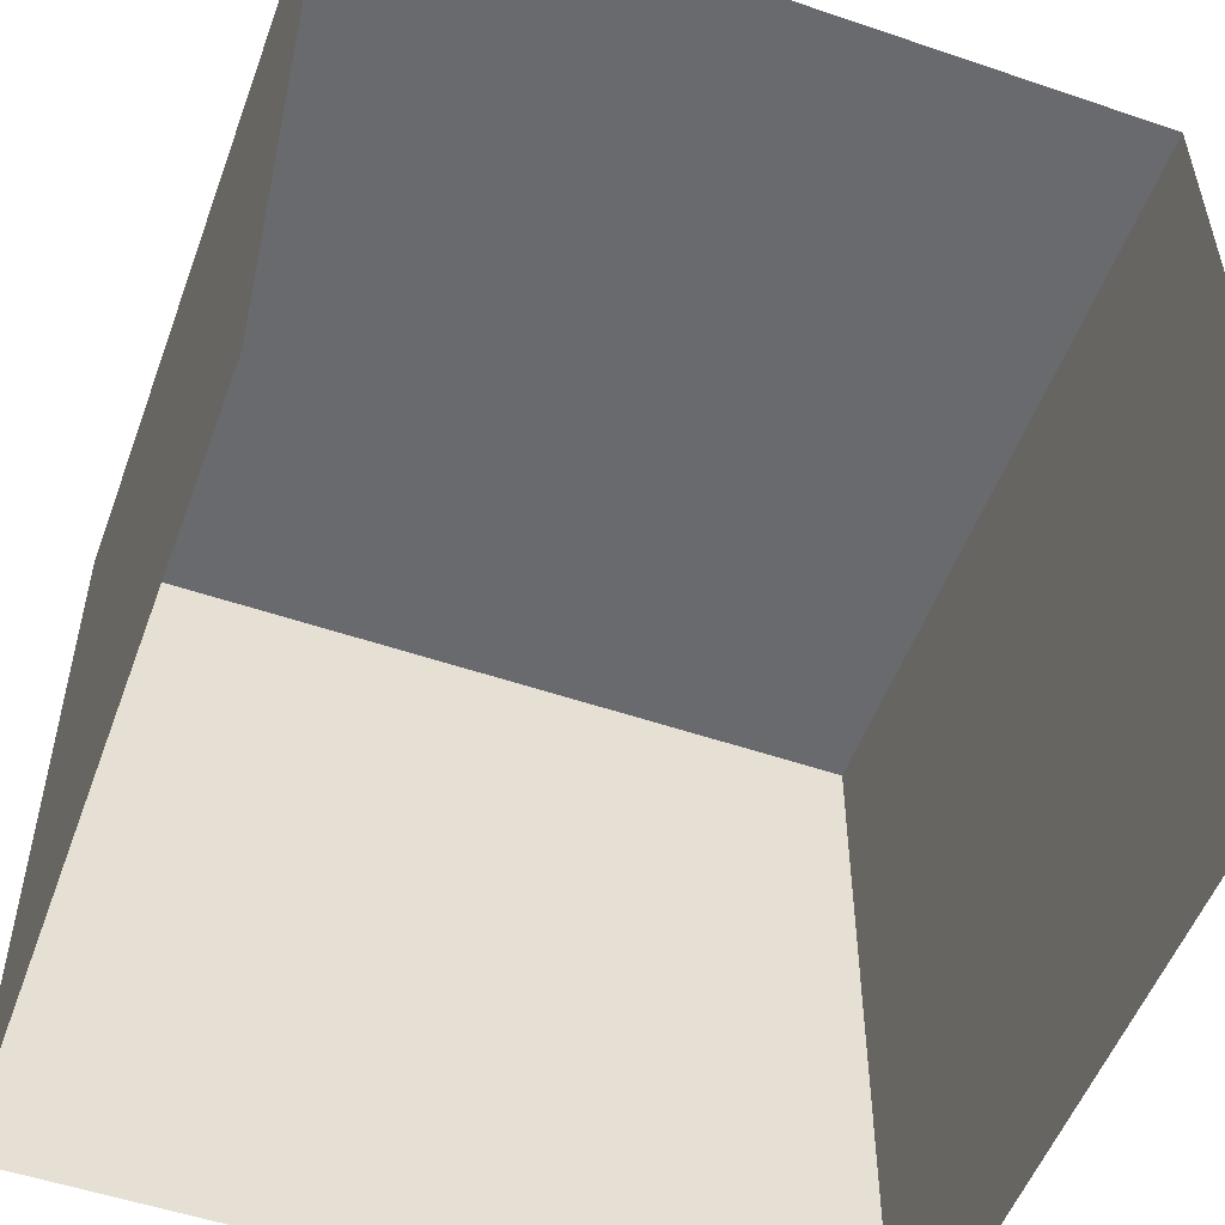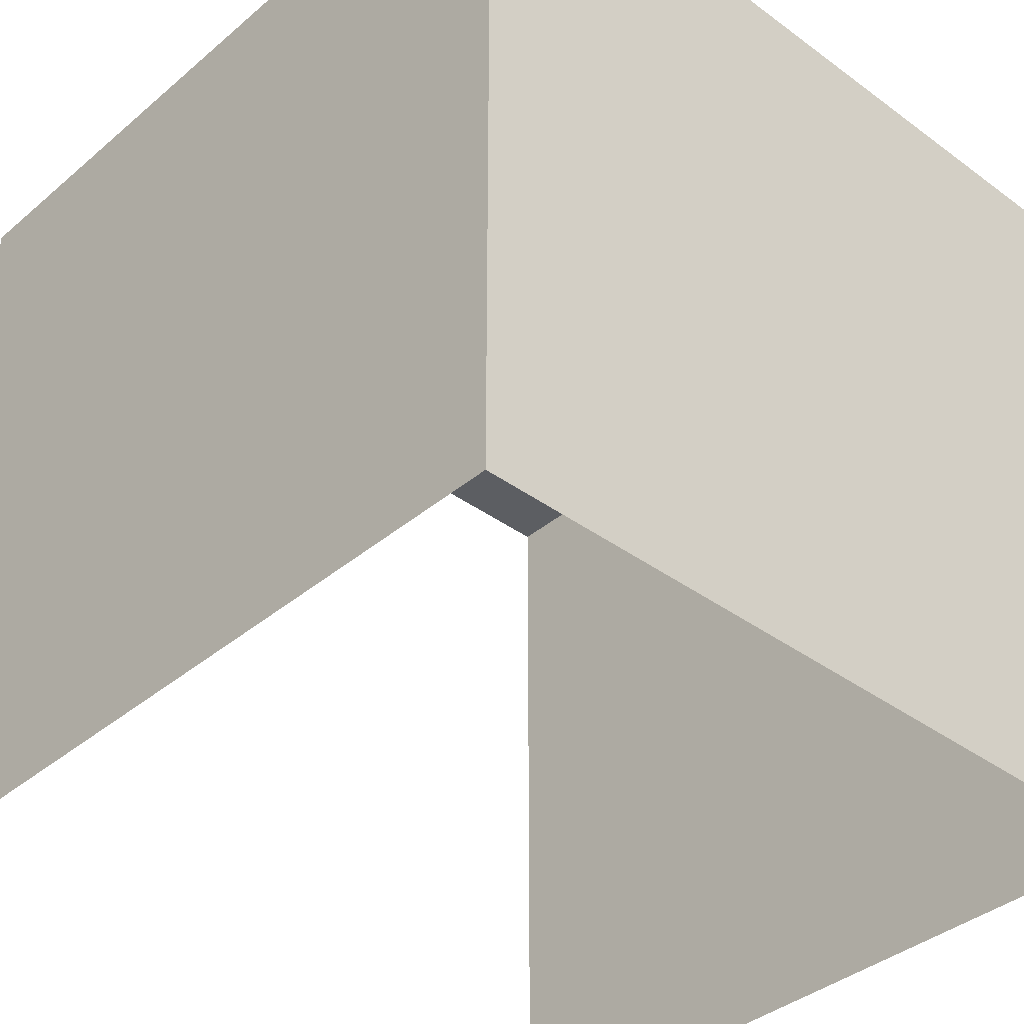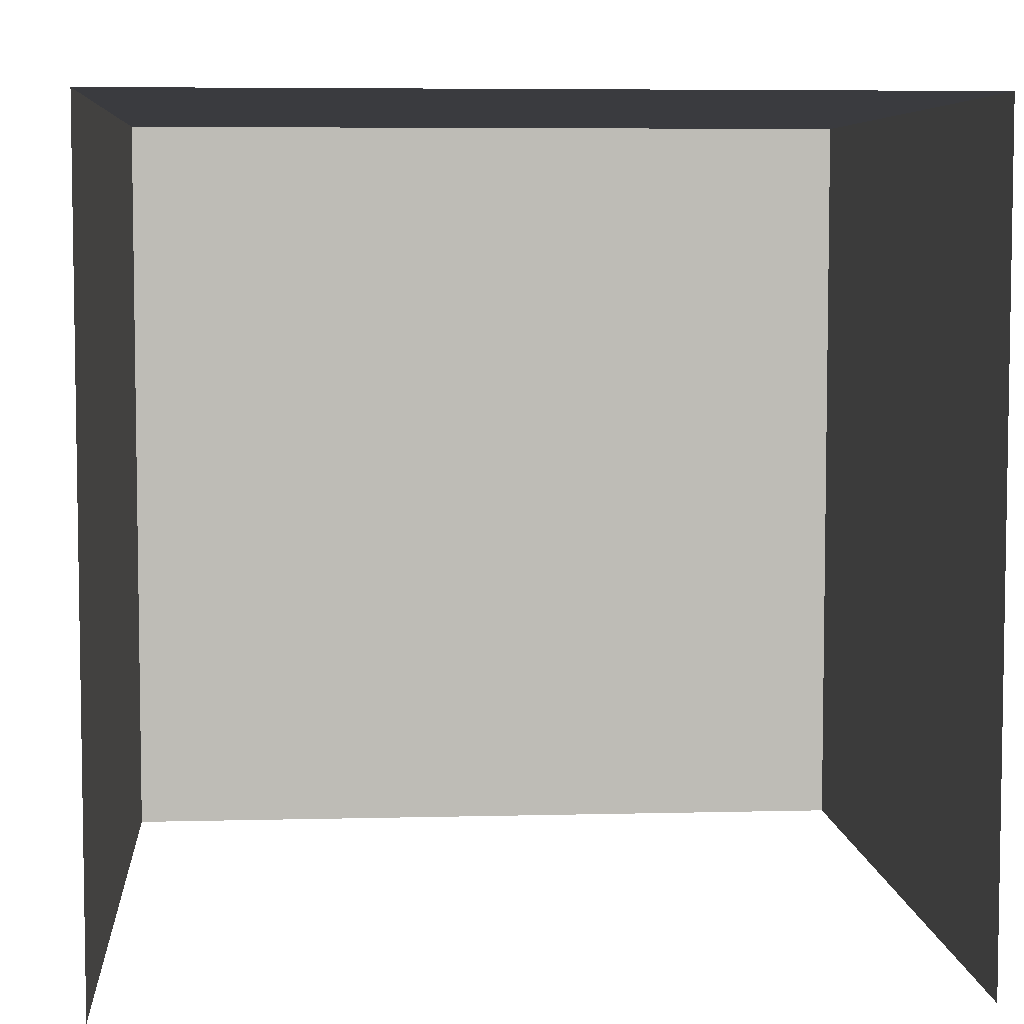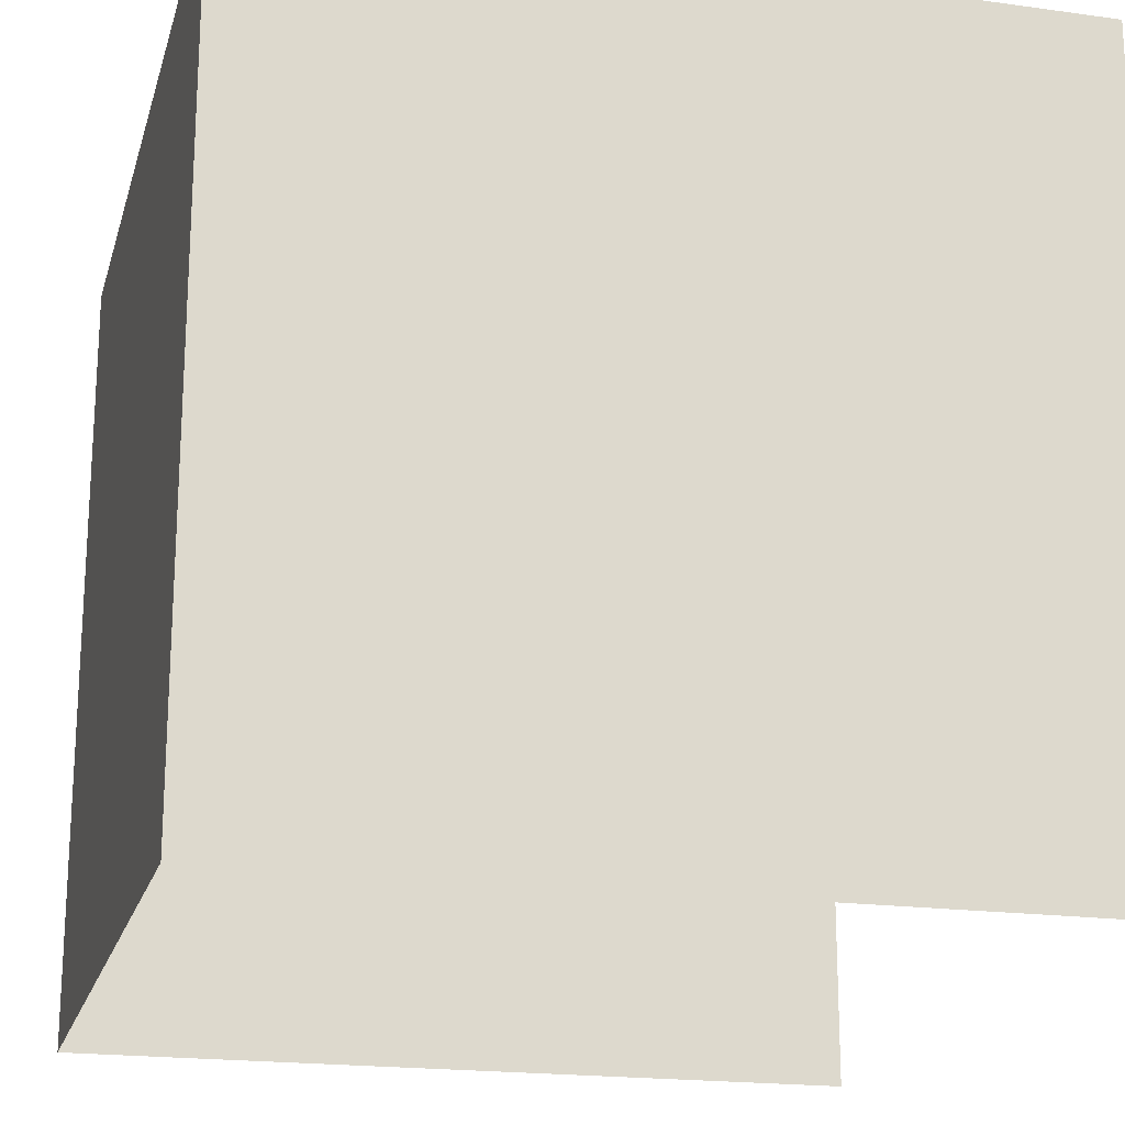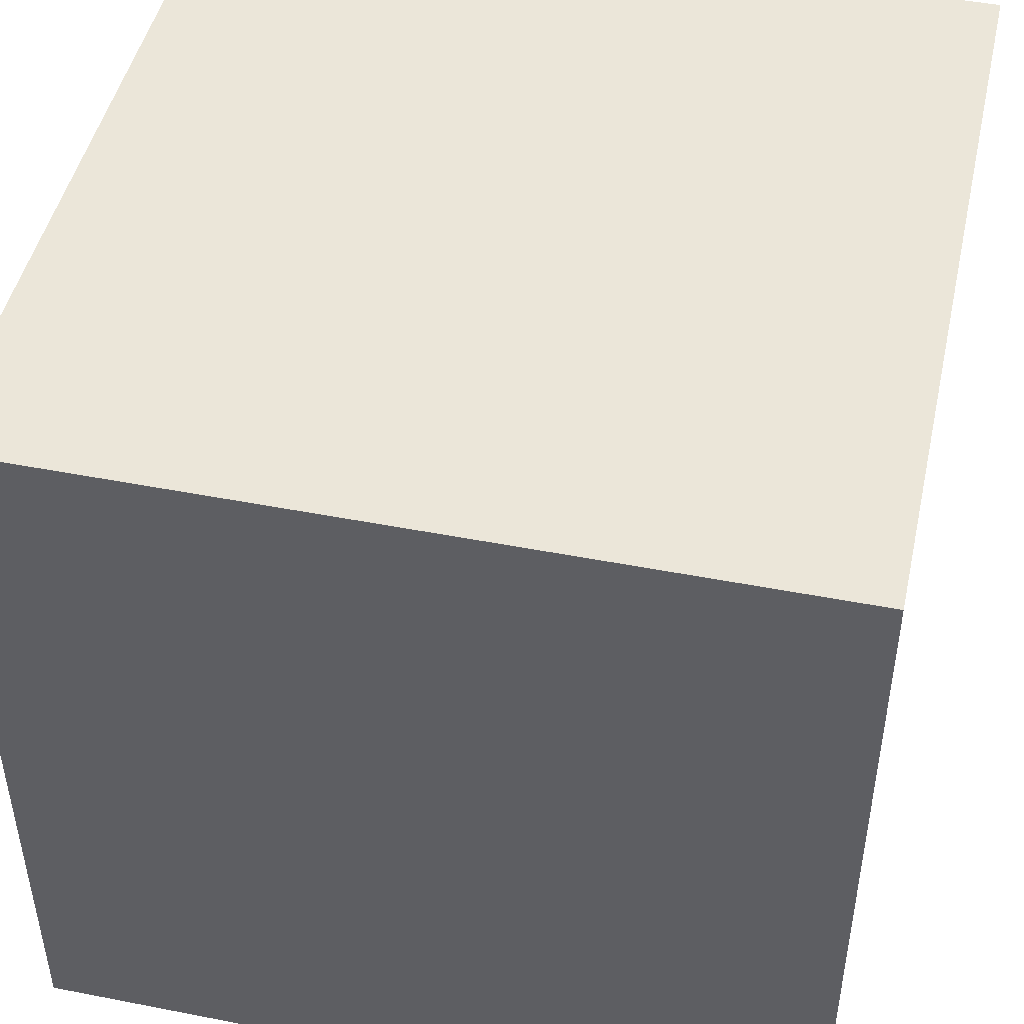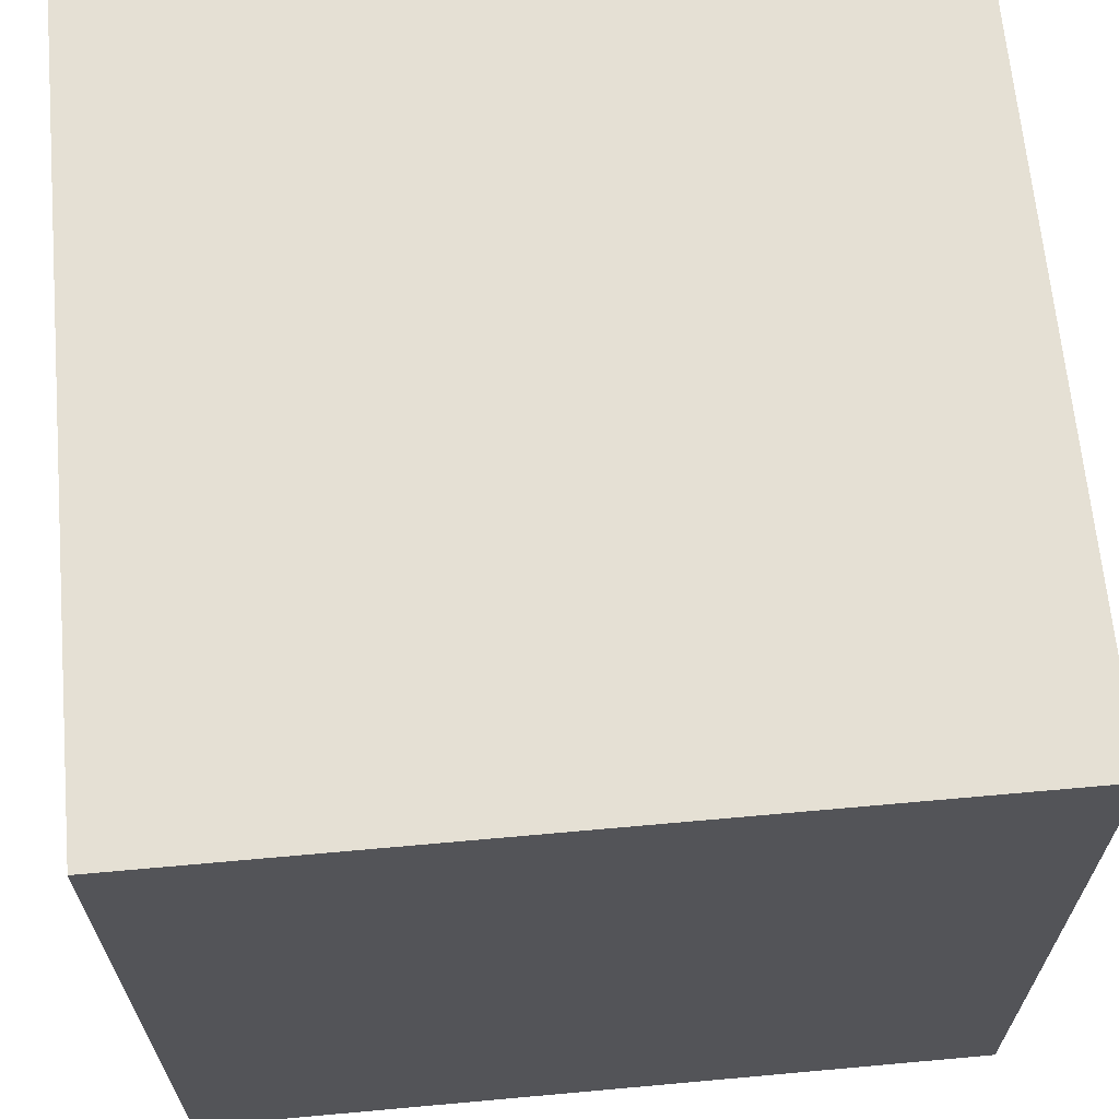
<metadata>
{"format":"obj","ext":"obj","renderer":"f3d","projection":"perspective","resolution":1024,"background":"white","views":[{"elev":-53.1,"azim":-20.0,"up":"+Z"},{"elev":-37.9,"azim":137.0,"up":"+Z"},{"elev":5.9,"azim":175.5,"up":"+Y"},{"elev":-19.5,"azim":-104.5,"up":"+Z"},{"elev":47.0,"azim":12.5,"up":"+Y"},{"elev":65.8,"azim":-5.2,"up":"+Y"}]}
</metadata>
<code>
g default
v 0.5 0.5 0.5
v 0.5 0.5 -0.5
v 0.5 -0.5 0.5
v 0.5 -0.5 -0.5
v -0.5 0.5 0.5
v -0.5 0.5 -0.5
v -0.5 -0.5 0.5
v -0.5 -0.5 -0.5
g box_mesh
f 7 3 1 5
f 5 1 2 6
f 8 7 5 6
f 3 4 2 1

</code>
